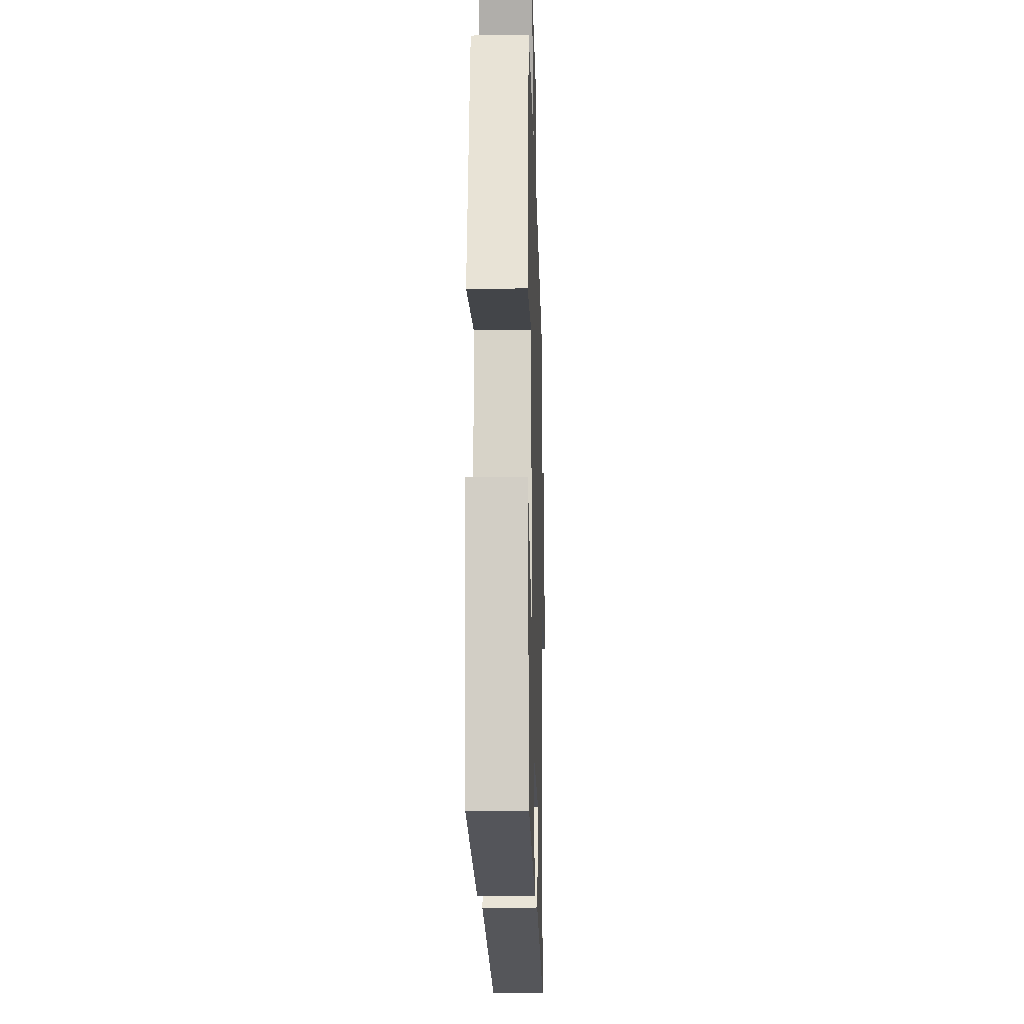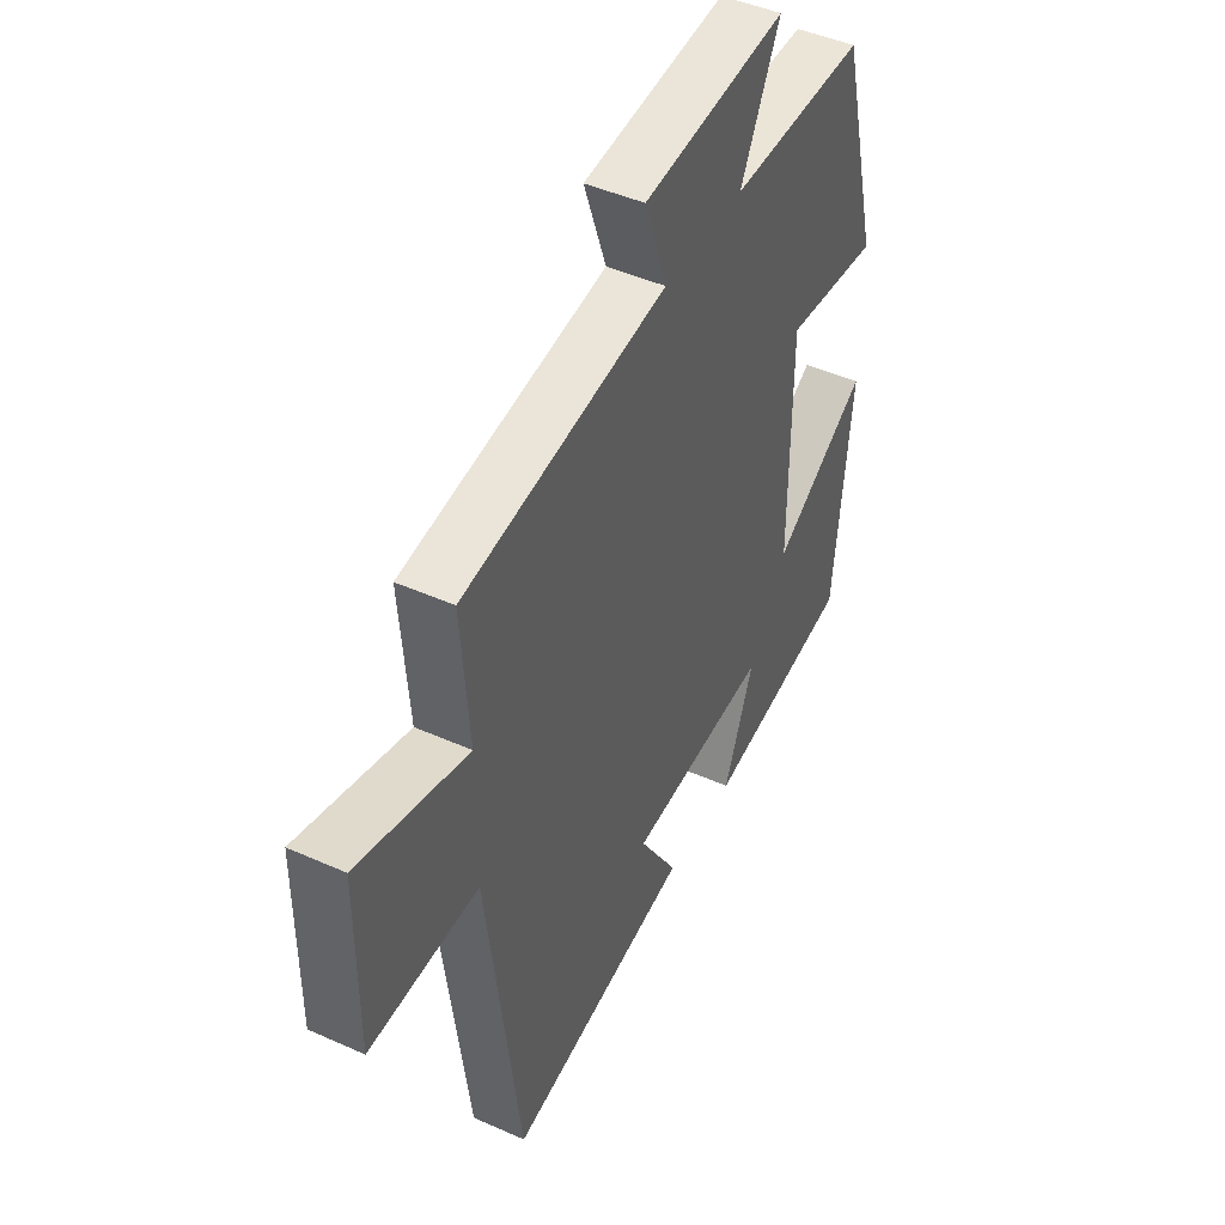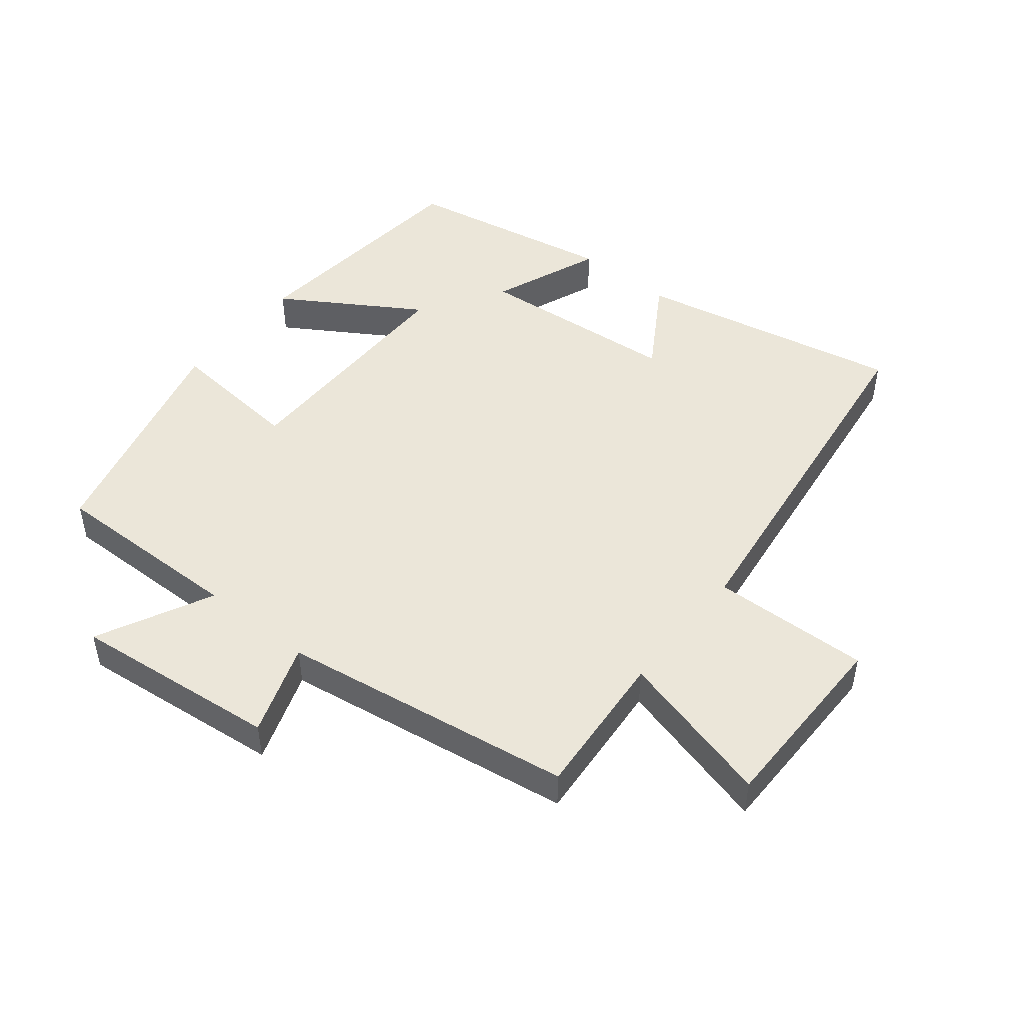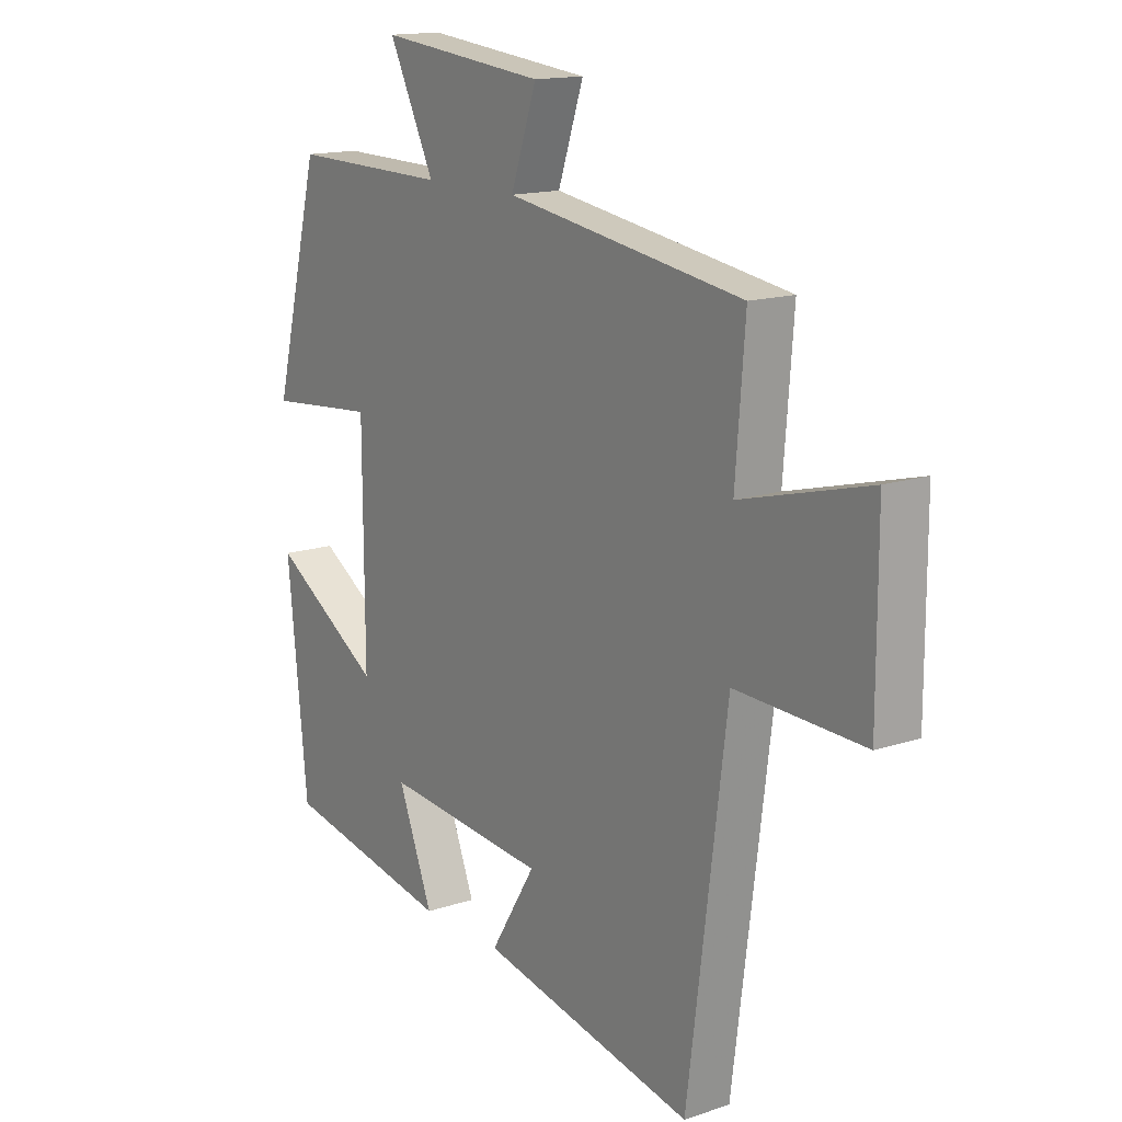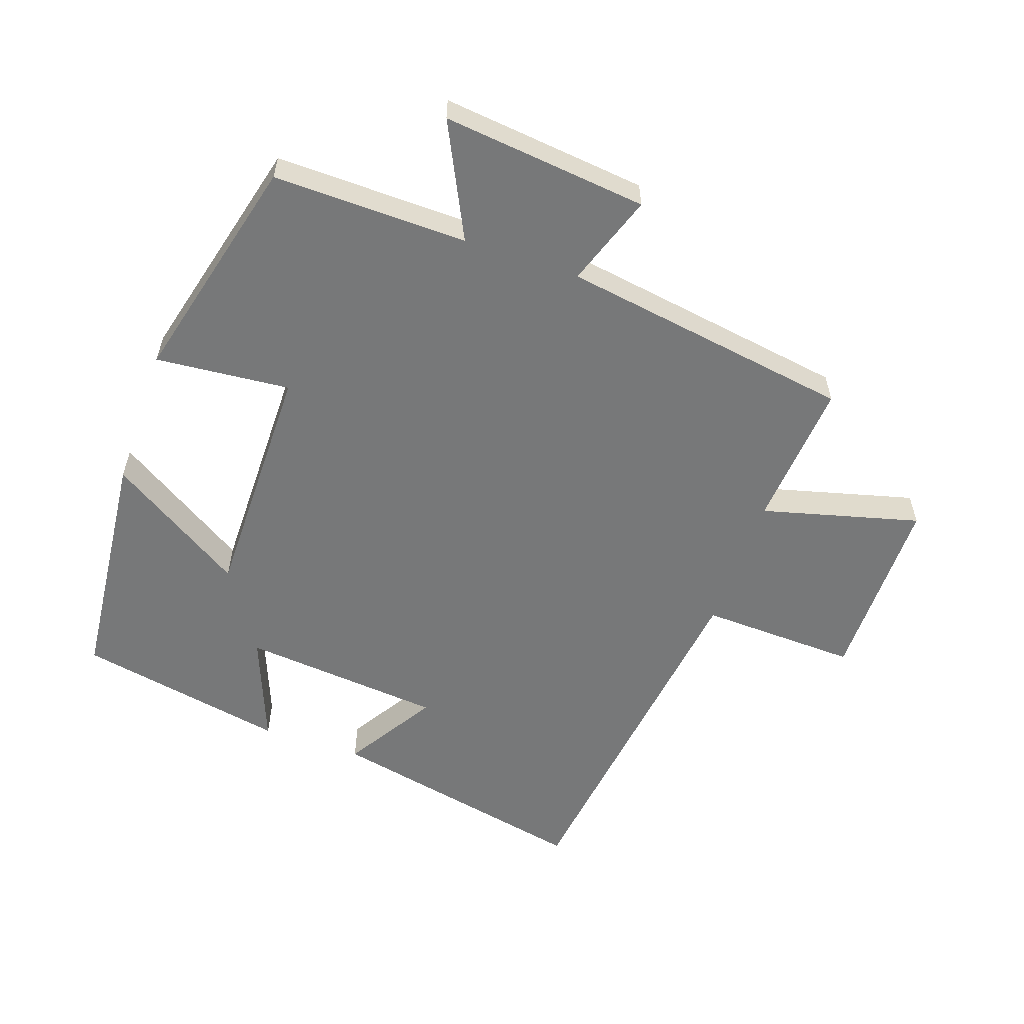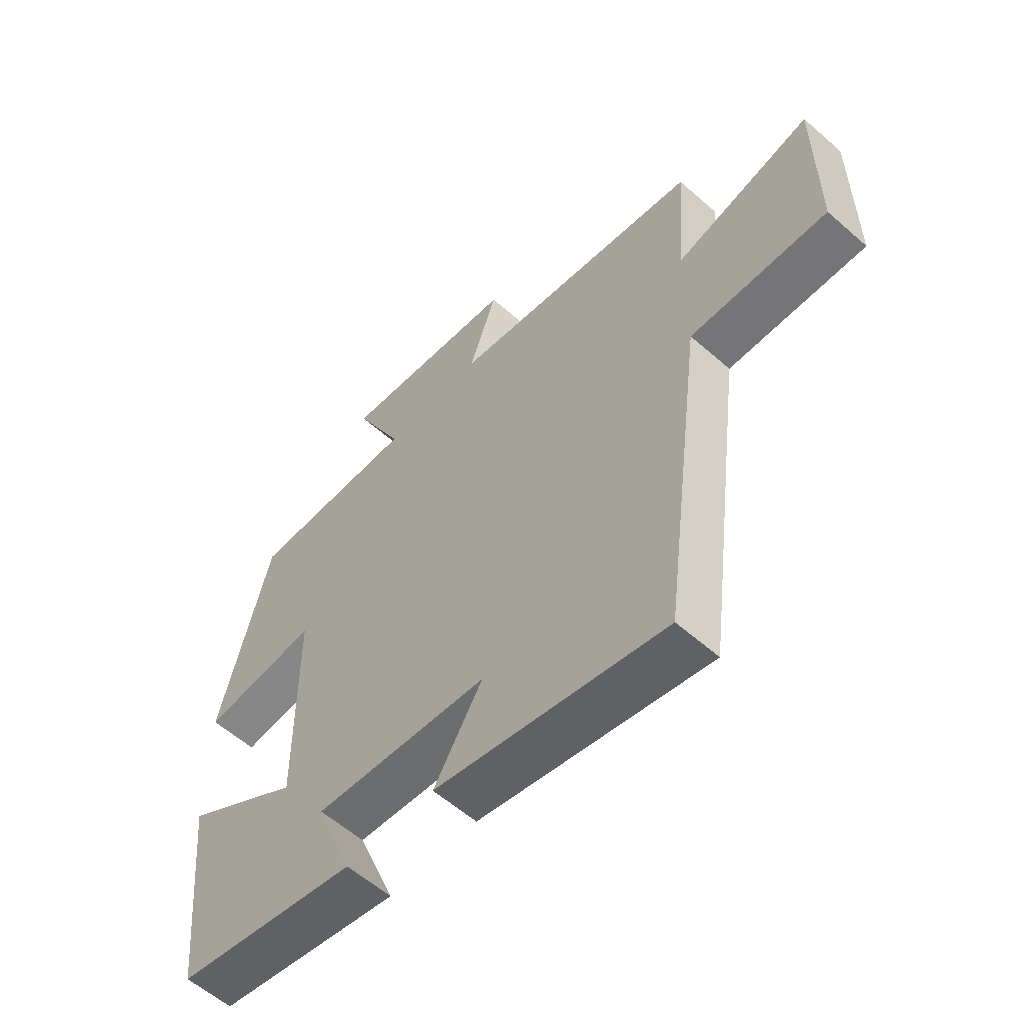
<metadata>
{"format":"obj","ext":"obj","renderer":"f3d","projection":"perspective","resolution":1024,"background":"white","views":[{"elev":-14.2,"azim":-88.4,"up":"+Z"},{"elev":45.5,"azim":117.3,"up":"+Z"},{"elev":48.1,"azim":38.9,"up":"+Y"},{"elev":14.9,"azim":54.3,"up":"+Z"},{"elev":-57.4,"azim":-19.2,"up":"+Y"},{"elev":-58.1,"azim":47.7,"up":"+Z"}]}
</metadata>
<code>
v -0.462 0.07 -0.439
v -0.5 0.07 -0.071
v -0.291 0.07 -0.202
v -0.293 0.07 0.17
v -0.5 0.07 0.151
v -0.411 0.07 0.505
v -0.112 0.07 0.5
v -0.199 0.07 0.676
v 0.117 0.07 0.642
v 0.068 0.07 0.5
v 0.518 0.07 0.431
v 0.5 0.07 0.204
v 0.742 0.07 0.268
v 0.742 0.07 -0.024
v 0.5 0.07 -0.016
v 0.426 0.07 -0.584
v 0.019 0.07 -0.5
v 0.105 0.07 -0.361
v -0.205 0.07 -0.333
v -0.139 0.07 -0.5
v -0.462 0 -0.439
v -0.5 0 -0.071
v -0.291 0 -0.202
v -0.293 0 0.17
v -0.5 0 0.151
v -0.411 0 0.505
v -0.112 0 0.5
v -0.199 0 0.676
v 0.117 0 0.642
v 0.068 0 0.5
v 0.518 0 0.431
v 0.5 0 0.204
v 0.742 0 0.268
v 0.742 0 -0.024
v 0.5 0 -0.016
v 0.426 0 -0.584
v 0.019 0 -0.5
v 0.105 0 -0.361
v -0.205 0 -0.333
v -0.139 0 -0.5
f 1 2 3
f 20 1 3
f 19 20 3
f 18 19 3 4
f 15 16 17 18
f 15 18 4
f 12 13 14 15
f 12 15 4
f 10 11 12 4
f 7 8 9 10
f 7 10 4 5
f 5 6 7
f 23 22 21
f 23 21 40
f 23 40 39
f 24 23 39 38
f 38 37 36 35
f 24 38 35
f 35 34 33 32
f 24 35 32
f 24 32 31 30
f 30 29 28 27
f 25 24 30 27
f 27 26 25
f 1 21 22 2
f 2 22 23 3
f 3 23 24 4
f 4 24 25 5
f 5 25 26 6
f 6 26 27 7
f 7 27 28 8
f 8 28 29 9
f 9 29 30 10
f 10 30 31 11
f 11 31 32 12
f 12 32 33 13
f 13 33 34 14
f 14 34 35 15
f 15 35 36 16
f 16 36 37 17
f 17 37 38 18
f 18 38 39 19
f 19 39 40 20
f 20 40 21 1

</code>
